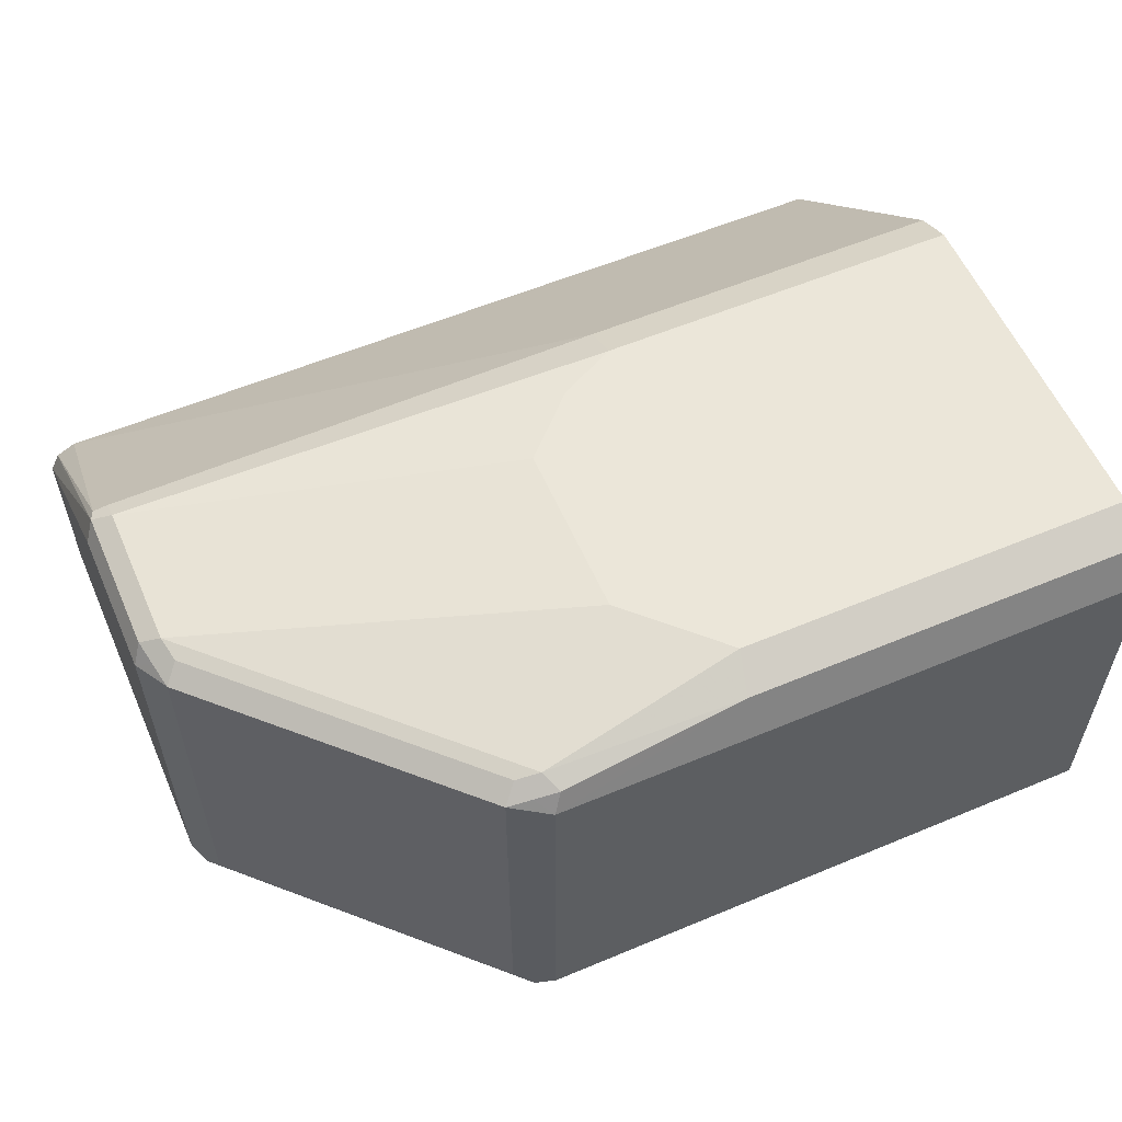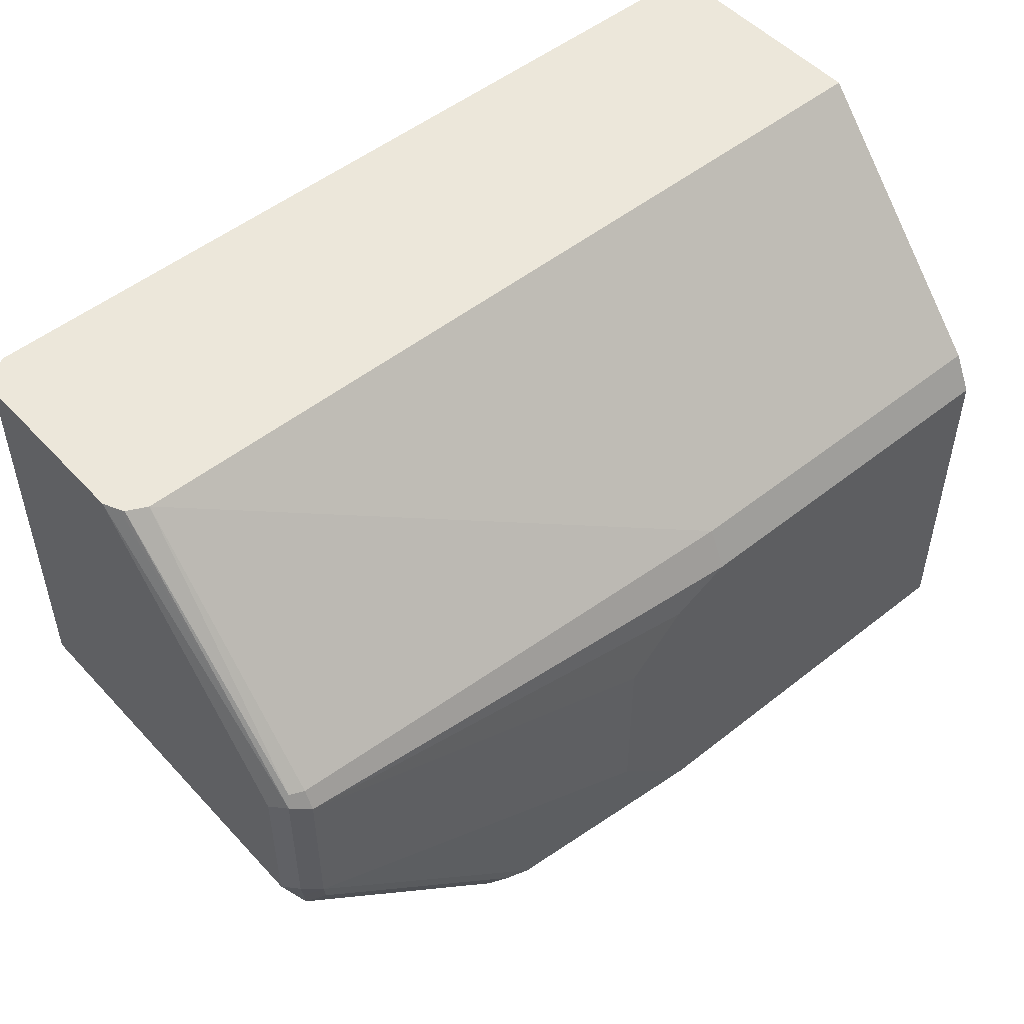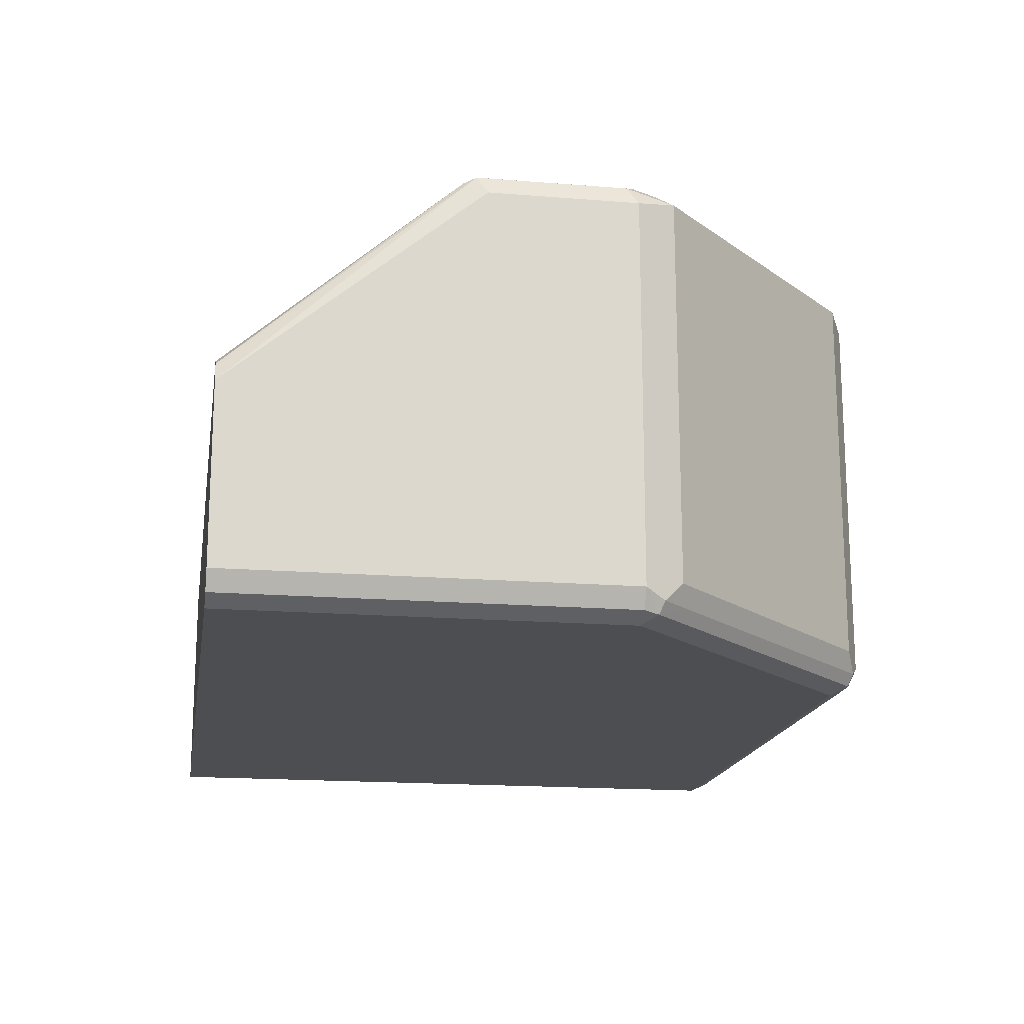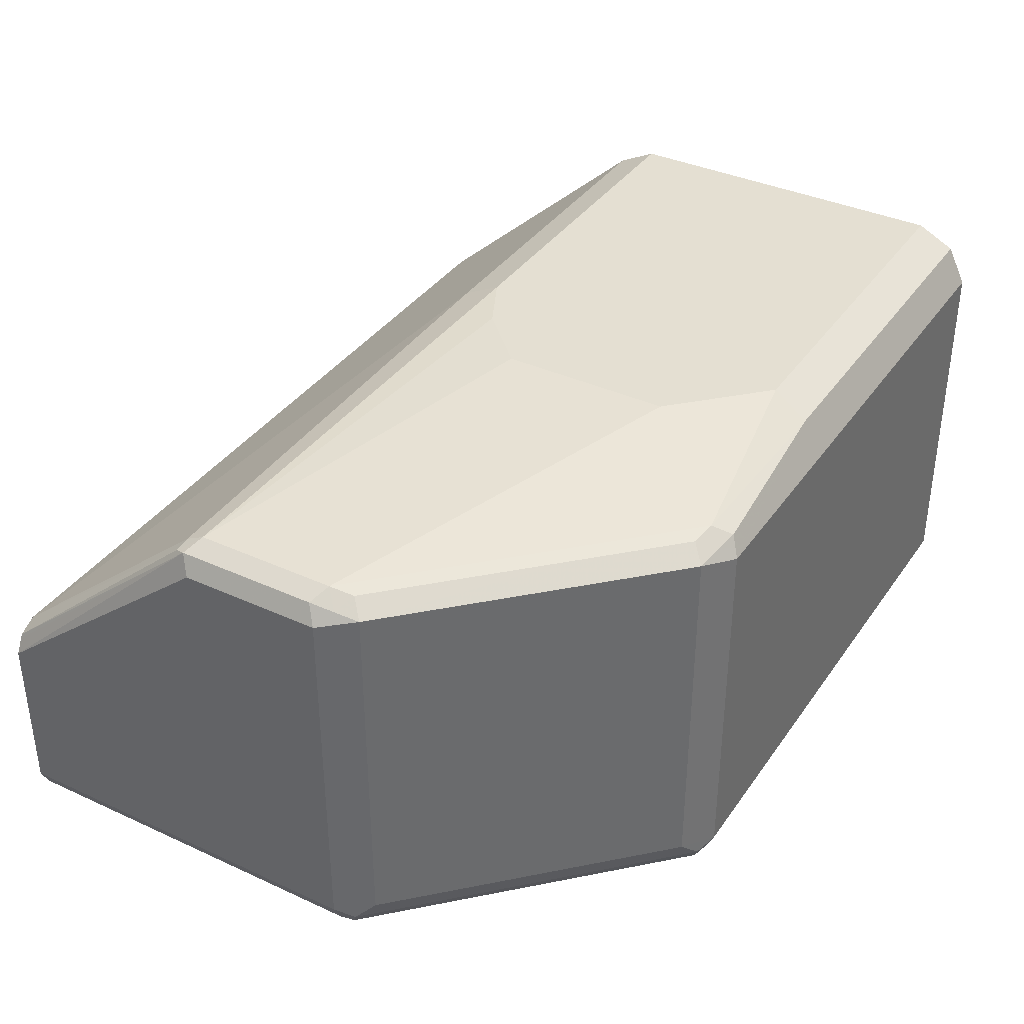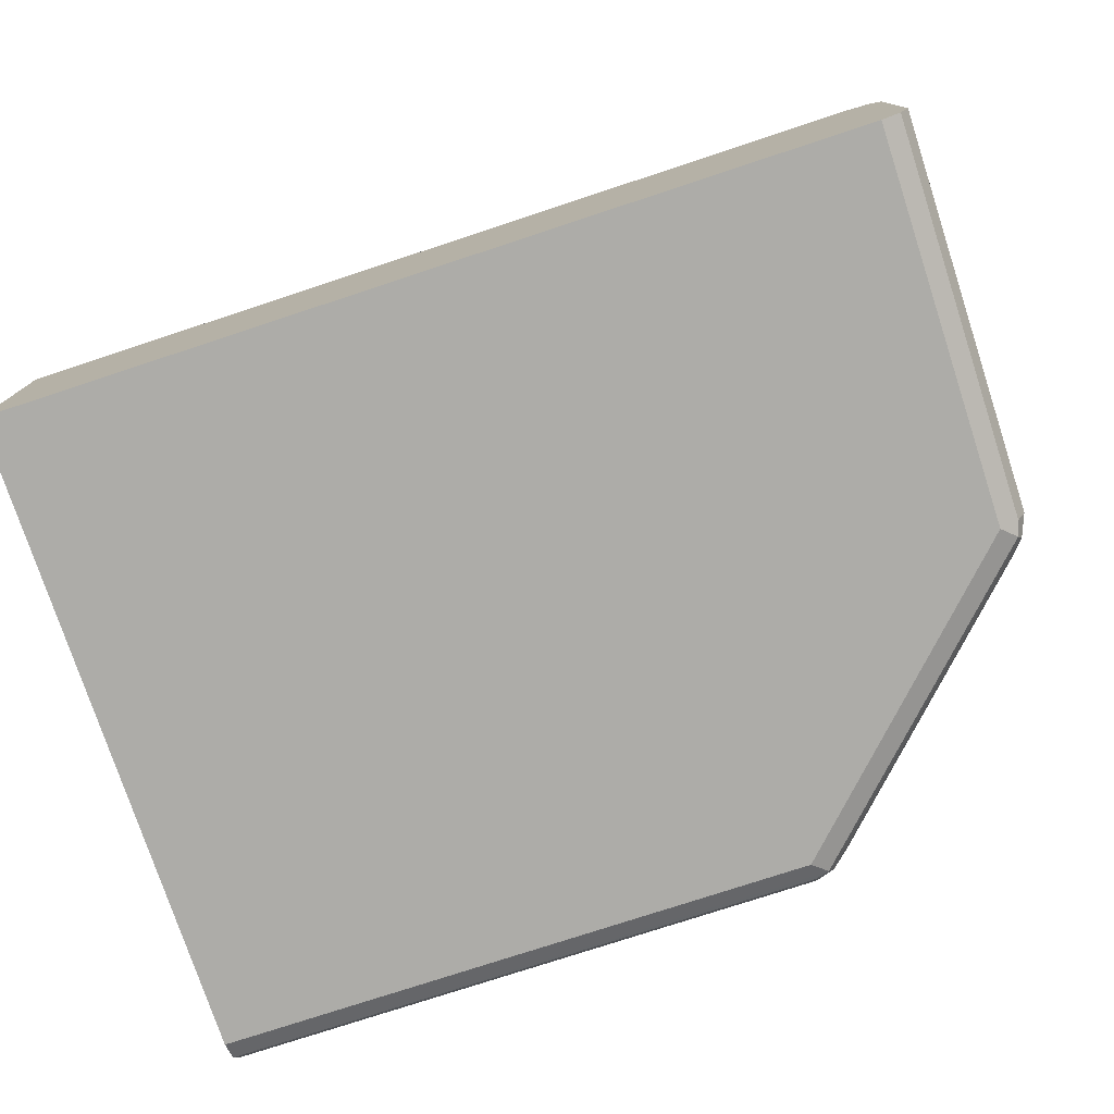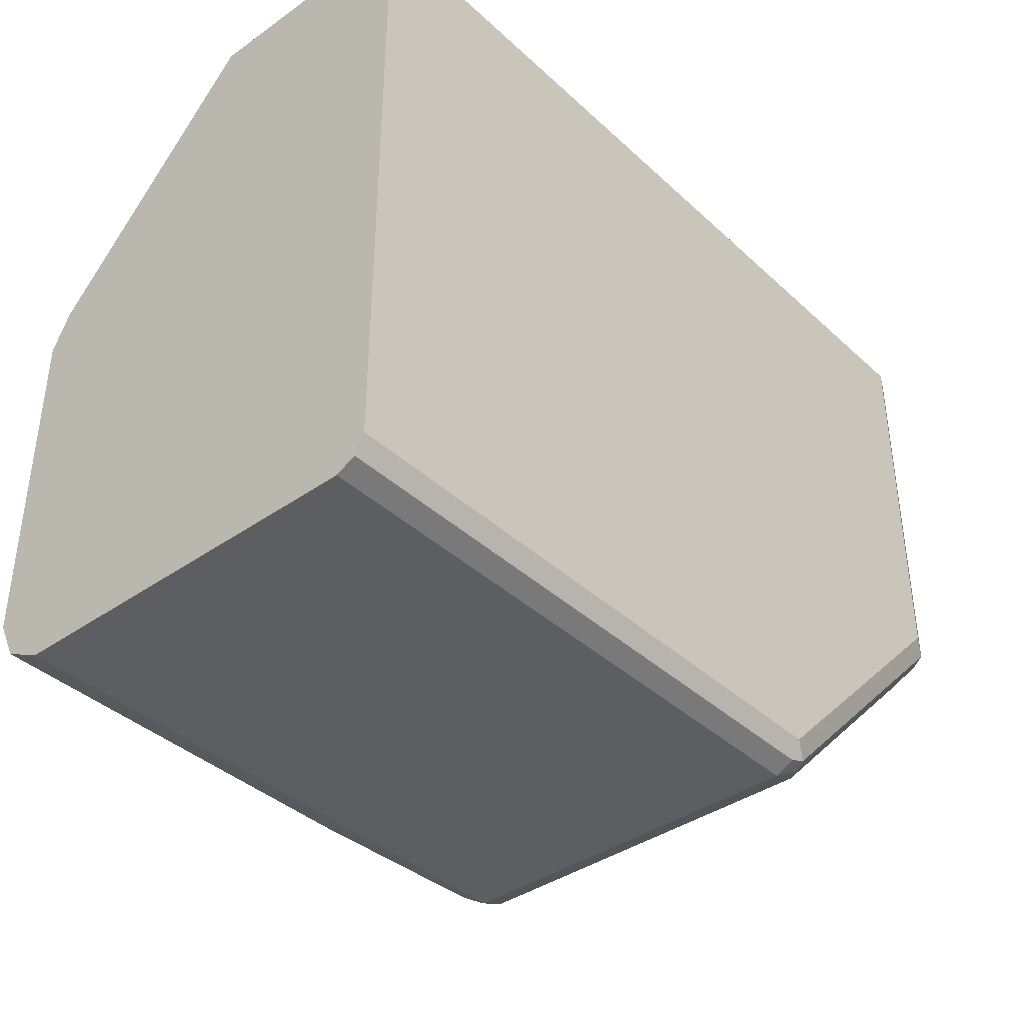
<metadata>
{"format":"obj","ext":"obj","renderer":"f3d","projection":"perspective","resolution":1024,"background":"white","views":[{"elev":57.5,"azim":156.5,"up":"+Y"},{"elev":50.8,"azim":139.1,"up":"+Z"},{"elev":-17.2,"azim":80.8,"up":"+Y"},{"elev":37.0,"azim":120.6,"up":"+Y"},{"elev":-76.7,"azim":18.2,"up":"+Y"},{"elev":-39.0,"azim":-48.7,"up":"+Z"}]}
</metadata>
<code>
v 0.6117 0.1019 -0.5777
v 0.606 0.1133 -0.572
v 0.6202 0.1104 -0.5692
v 0.6343 0.1076 -0.5663
v 0.6117 -0.1189 -0.5777
v 0.2618 0.1019 -0.5777
v 0.4985 0.1246 -0.5663
v 0.6117 0.1189 -0.5607
v 0.6258 0.1161 -0.5579
v 0.6343 -0.1133 -0.5663
v 0.7703 0.1076 -0.4304
v 0.623 -0.1246 -0.572
v 0.6202 -0.1317 -0.5692
v 0.6117 -0.1303 -0.572
v 0.2618 -0.1256 -0.5744
v 0.2618 -0.1189 -0.5777
v 0.2618 0.1246 -0.5663
v 0.4928 0.1359 -0.5437
v 0.7476 0.1189 -0.4248
v 0.6768 0.1161 -0.5069
v 0.7703 -0.1133 -0.4304
v 0.7618 0.1161 -0.4219
v 0.7731 0.1104 -0.4163
v 0.7816 0.1019 -0.4078
v 0.64 -0.1246 -0.555
v 0.6881 -0.1317 -0.5012
v 0.6117 -0.1359 -0.5607
v 0.2618 -0.1359 -0.5607
v 0.2618 -0.1303 -0.572
v 0.2618 0.1359 -0.5437
v 0.5098 0.1359 -0.5267
v 0.7646 0.1189 -0.4078
v 0.5437 0.1359 -0.4927
v 0.7816 -0.1189 -0.4078
v 0.7759 -0.1246 -0.4191
v 0.7589 -0.1246 -0.4361
v 0.7759 0.1133 -0.4021
v 0.7816 0.1019 -0.3229
v 0.7731 -0.1317 -0.4163
v 0.7476 -0.1359 -0.4248
v 0.2618 -0.1359 -0.1788
v 0.2618 0.1359 -0.3398
v 0.7646 0.1189 -0.3229
v 0.5437 0.1359 -0.3908
v 0.7816 -0.1189 -0.1788
v 0.7759 -0.1303 -0.4078
v 0.7759 0.1133 -0.3172
v 0.7816 -0.01698 -0.1788
v 0.7759 -0.1303 -0.1788
v 0.7705 -0.133 -0.1788
v 0.7646 -0.1359 -0.4078
v 0.2618 0 -0.1788
v 0.7646 -0.1359 -0.1788
v 0.2618 0.1246 -0.3172
v 0.4758 0.1359 -0.3398
v 0.7646 0.1133 -0.3115
v 0.7731 0.1104 -0.3101
v 0.5098 0.1359 -0.3568
v 0.7759 -0.005642 -0.1788
v 0.7772 -0.008117 -0.1788
v 0.7646 0 -0.1788
v 0.4758 0.1246 -0.3172
f 1 2 3
f 34 39 35
f 34 46 39
f 34 49 46
f 34 45 49
f 32 44 43
f 32 33 44
f 32 47 37
f 32 43 47
f 27 41 28
f 27 51 53
f 27 40 51
f 26 39 40
f 35 39 36
f 26 36 39
f 24 47 38
f 24 37 47
f 24 45 34
f 24 48 45
f 24 38 48
f 23 37 24
f 23 32 37
f 22 32 23
f 21 36 25
f 21 35 36
f 21 34 35
f 19 33 32
f 25 36 26
f 38 47 48
f 39 46 49
f 39 49 50
f 57 61 59
f 56 62 61
f 56 61 57
f 52 62 54
f 52 61 62
f 50 53 51
f 47 60 48
f 47 59 60
f 47 57 59
f 43 62 56
f 43 55 62
f 43 58 55
f 43 44 58
f 43 57 47
f 43 56 57
f 42 62 55
f 42 54 62
f 41 61 52
f 41 59 61
f 41 60 59
f 41 48 60
f 41 45 48
f 41 49 45
f 41 50 49
f 41 53 50
f 39 51 40
f 39 50 51
f 19 31 33
f 19 22 20
f 27 53 41
f 18 33 31
f 6 52 54
f 6 41 52
f 6 28 41
f 6 29 28
f 6 15 29
f 6 16 15
f 5 15 16
f 5 14 15
f 5 13 14
f 5 12 13
f 5 10 12
f 4 21 10
f 4 11 21
f 4 20 11
f 4 9 20
f 3 9 4
f 19 32 22
f 2 9 3
f 2 8 9
f 1 7 2
f 1 17 7
f 1 6 17
f 1 16 6
f 1 5 16
f 1 10 5
f 1 4 10
f 1 3 4
f 6 54 42
f 6 42 30
f 2 7 8
f 7 17 30
f 6 30 17
f 18 44 33
f 18 58 44
f 18 55 58
f 18 42 55
f 18 30 42
f 13 29 14
f 13 28 29
f 13 27 28
f 13 40 27
f 13 26 40
f 12 26 13
f 12 25 26
f 14 29 15
f 11 24 34
f 7 30 18
f 11 34 21
f 7 18 8
f 8 19 20
f 8 18 31
f 8 31 19
f 8 20 9
f 10 21 25
f 10 25 12
f 11 20 22
f 11 22 23
f 11 23 24

</code>
